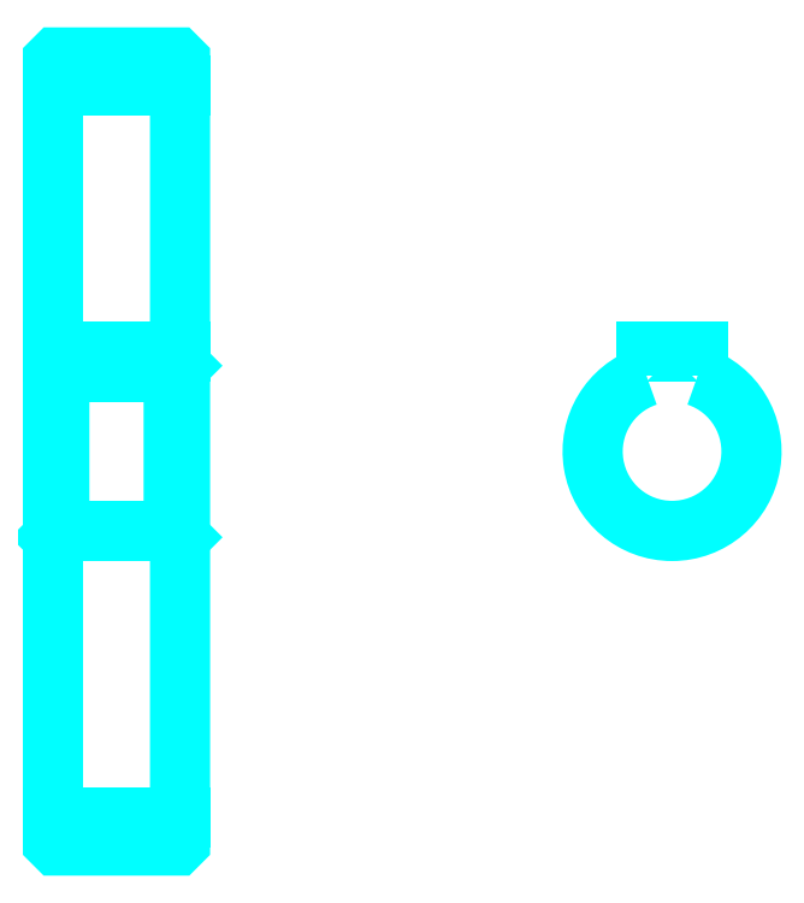
<metadata>
{"format":"dxf","ext":"dxf","renderer":"ezdxf+matplotlib","layout":"modelspace","background":"white","min_lineweight":24,"dpi":150}
</metadata>
<code>
0
SECTION
2
ENTITIES
0
LINE
8
0
10
120.7
20
166.3
30
0
11
140.7
21
166.3
31
0
0
LINE
8
0
10
120.7
20
51.31
30
0
11
140.7
21
51.31
31
0
0
LINE
8
0
10
140.7
20
122.3
30
0
11
139.7
21
121.3
31
0
0
LINE
8
0
10
140.7
20
95.31
30
0
11
139.7
21
96.31
31
0
0
LINE
8
0
10
120.7
20
95.31
30
0
11
121.7
21
96.31
31
0
0
POLYLINE
8
0
66
1
10
0
20
0
30
0
70
2
0
VERTEX
8
0
10
120.7
20
95.31
30
0
70
0
0
VERTEX
8
0
10
120.7
20
47.31
30
0
70
0
0
VERTEX
8
0
10
121.2
20
46.81
30
0
70
0
0
VERTEX
8
0
10
140.2
20
46.81
30
0
70
0
0
VERTEX
8
0
10
140.7
20
47.31
30
0
70
0
0
VERTEX
8
0
10
140.7
20
170.3
30
0
70
0
0
VERTEX
8
0
10
140.2
20
170.8
30
0
70
0
0
VERTEX
8
0
10
121.2
20
170.8
30
0
70
0
0
VERTEX
8
0
10
120.7
20
170.3
30
0
70
0
0
VERTEX
8
0
10
120.7
20
95.31
30
0
70
0
0
SEQEND
8
0
0
POLYLINE
8
0
66
1
10
0
20
0
30
0
70
2
0
VERTEX
8
0
10
120.7
20
122.3
30
0
70
0
0
VERTEX
8
0
10
121.7
20
121.3
30
0
70
0
0
VERTEX
8
0
10
121.7
20
96.31
30
0
70
0
0
VERTEX
8
0
10
139.7
20
96.31
30
0
70
0
0
VERTEX
8
0
10
139.7
20
121.3
30
0
70
0
0
VERTEX
8
0
10
121.7
20
121.3
30
0
70
0
0
SEQEND
8
0
0
ARC
8
0
10
218.2
20
108.8
30
0
40
12.5
50
108.7
51
71.34
0
POLYLINE
8
0
66
1
10
0
20
0
30
0
70
2
0
VERTEX
8
0
10
222.2
20
120.6
30
0
70
0
0
VERTEX
8
0
10
222.2
20
124.6
30
0
70
0
0
VERTEX
8
0
10
214.2
20
124.6
30
0
70
0
0
VERTEX
8
0
10
214.2
20
120.6
30
0
70
0
0
SEQEND
8
0
0
LINE
8
0
10
120.7
20
124.6
30
0
11
140.7
21
124.6
31
0
0
ENDSEC
0
EOF

</code>
